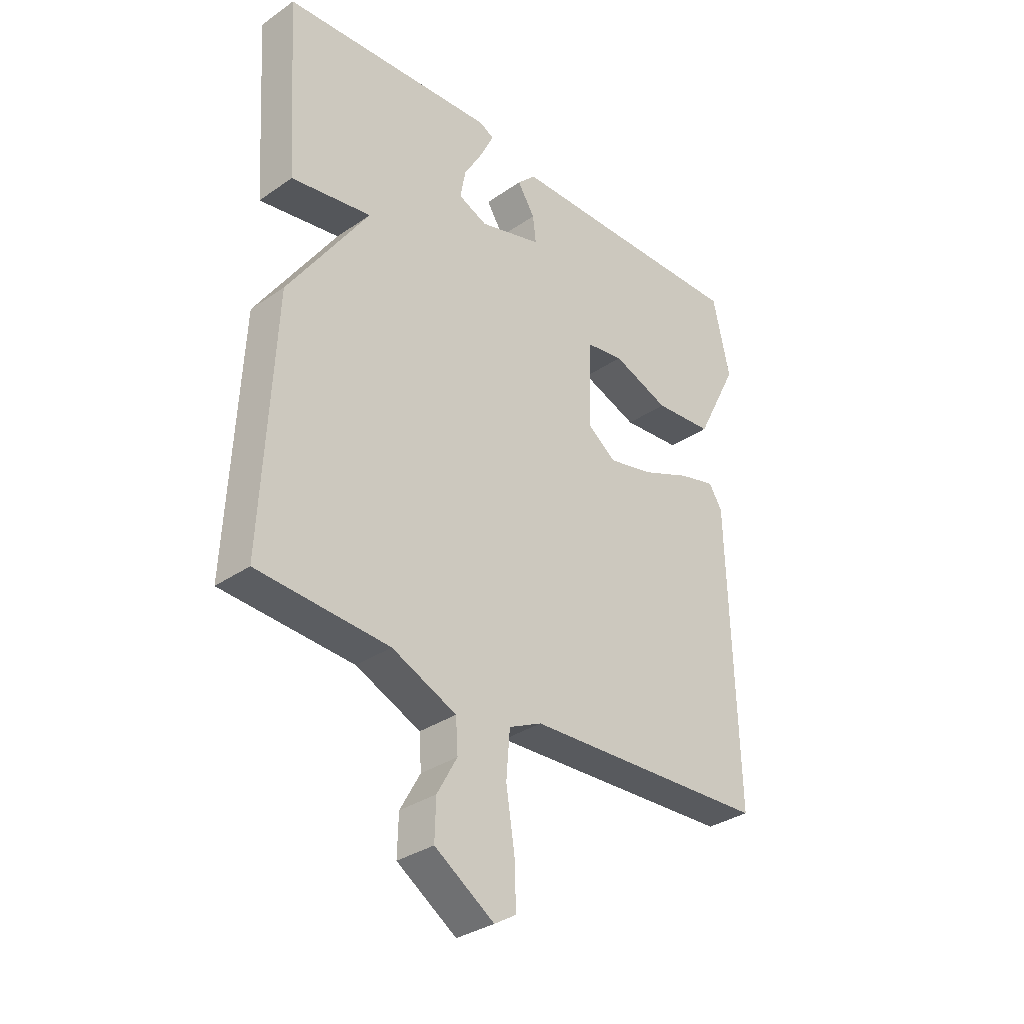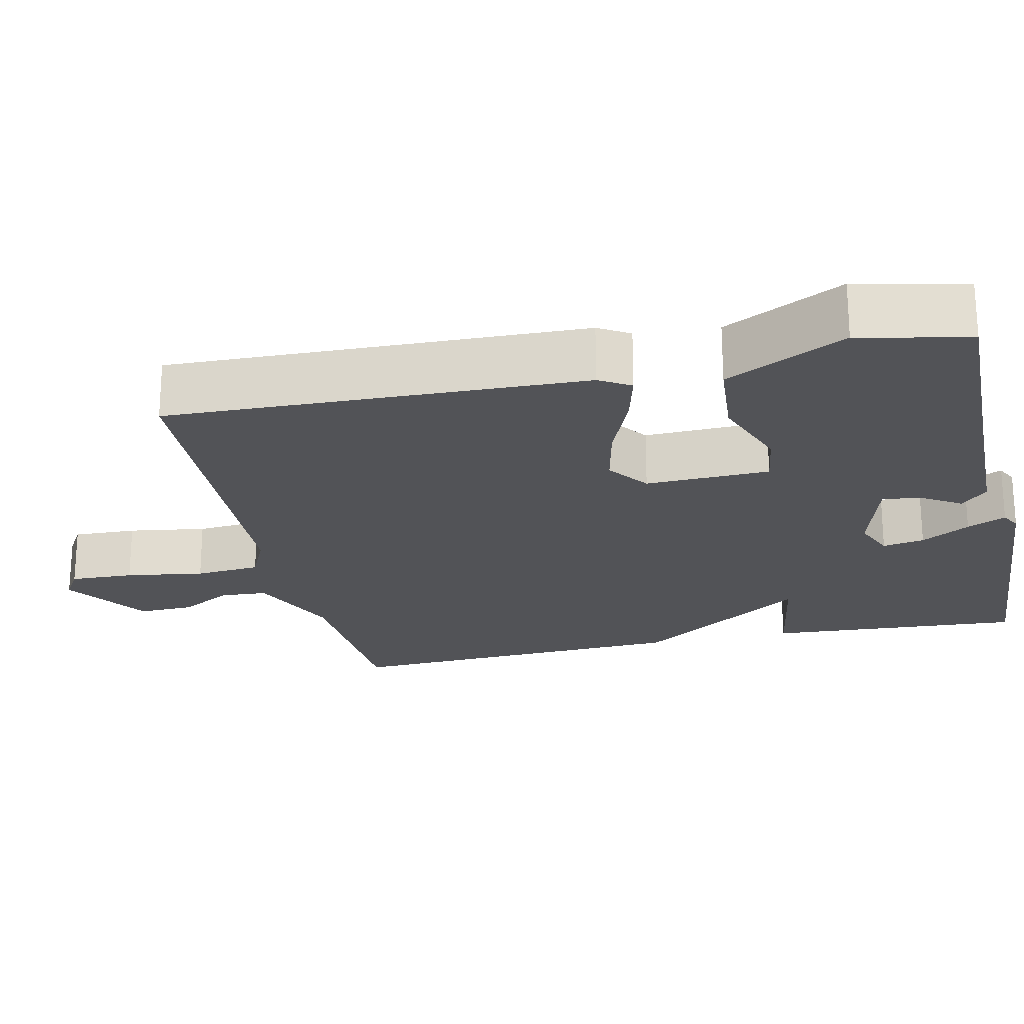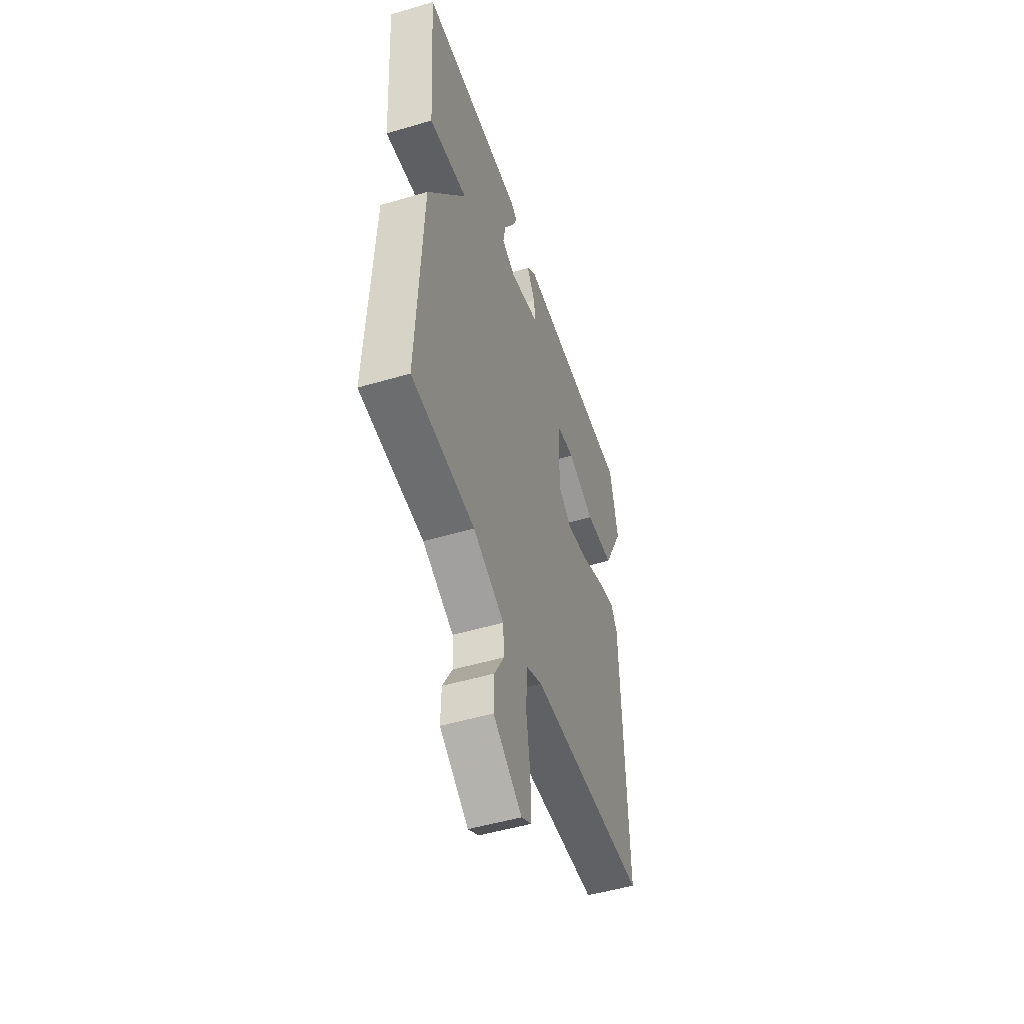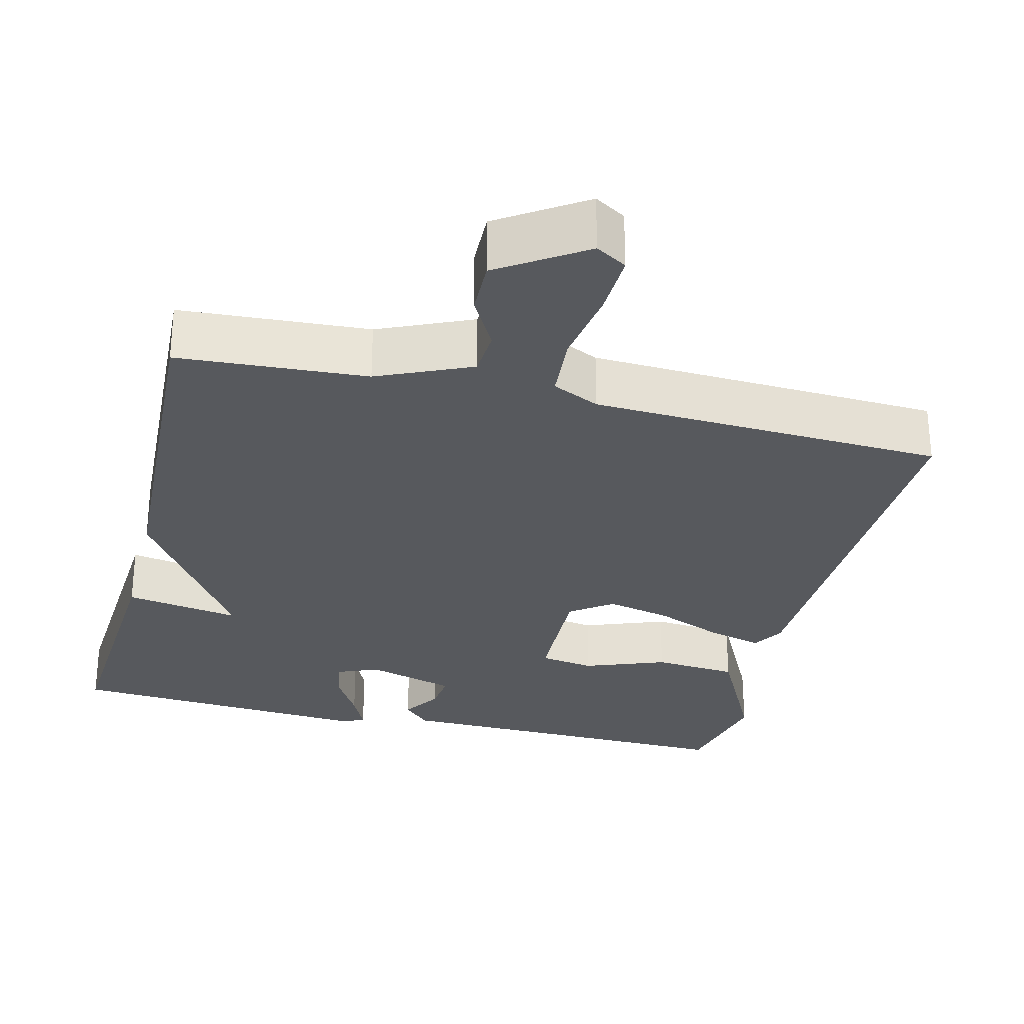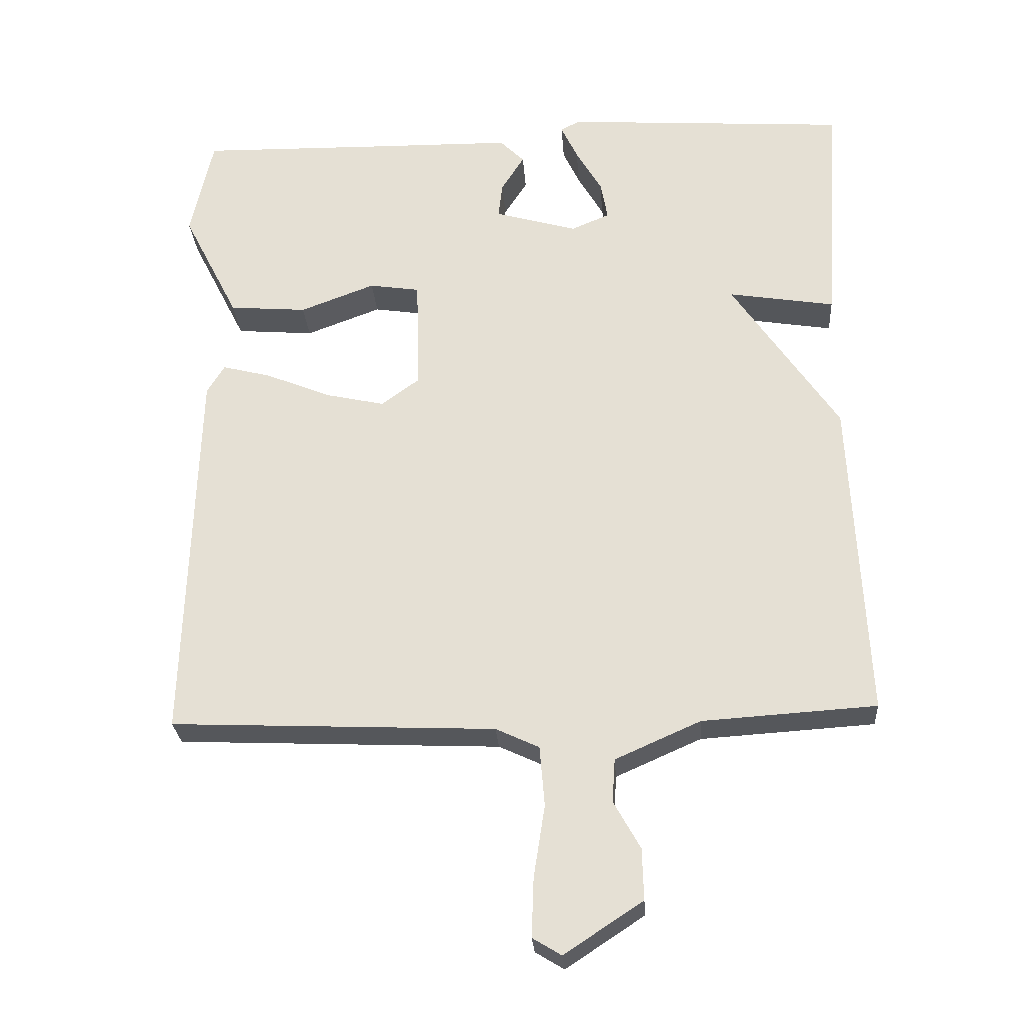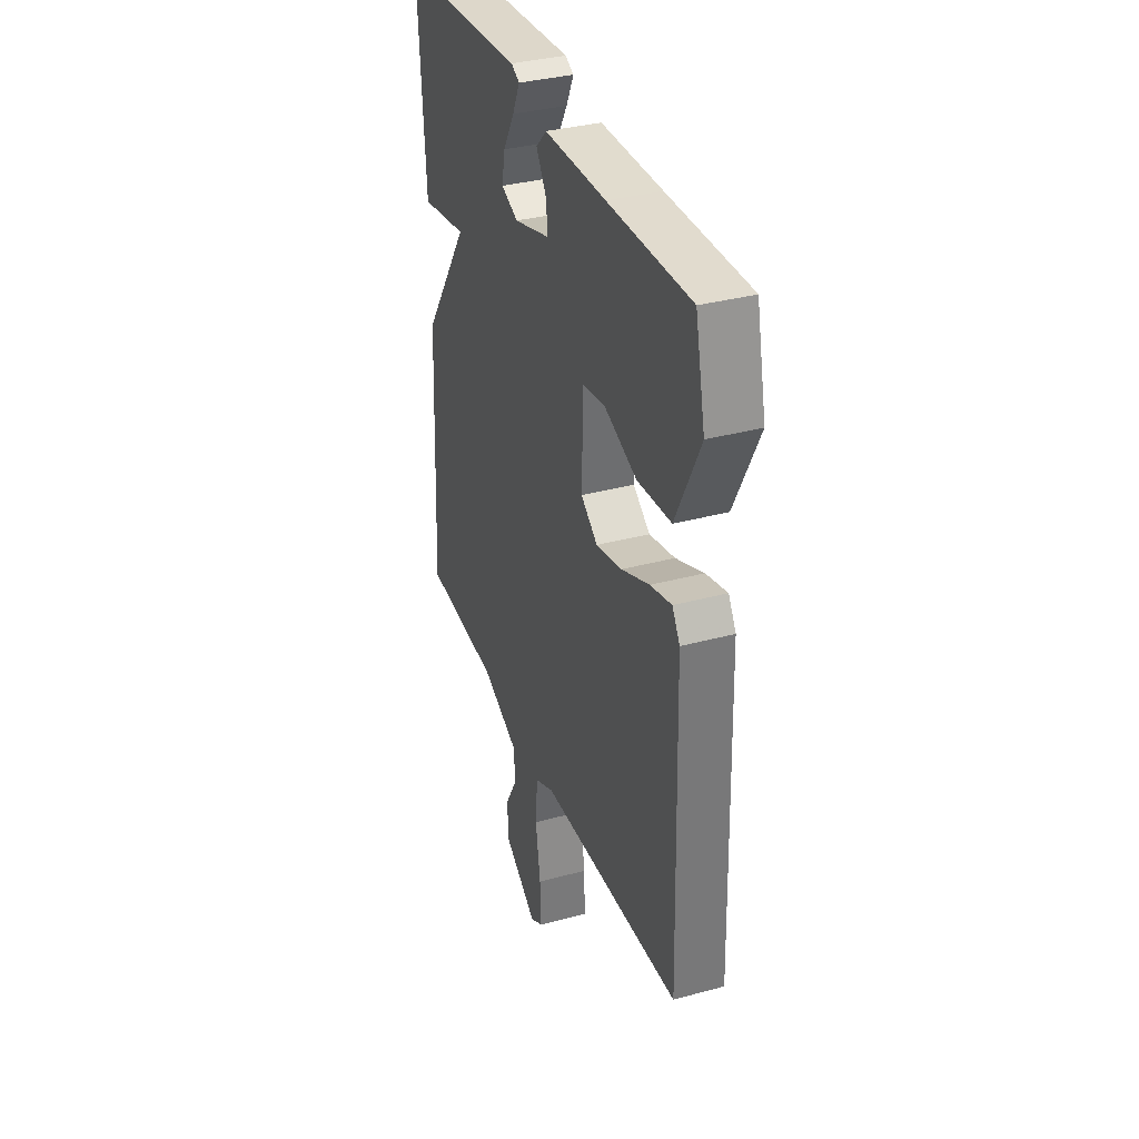
<metadata>
{"format":"obj","ext":"obj","renderer":"f3d","projection":"perspective","resolution":1024,"background":"white","views":[{"elev":-33.0,"azim":133.6,"up":"+Z"},{"elev":-22.3,"azim":-77.4,"up":"+Y"},{"elev":-50.5,"azim":107.9,"up":"+Z"},{"elev":-29.0,"azim":166.1,"up":"+Y"},{"elev":-26.9,"azim":4.0,"up":"+Z"},{"elev":34.9,"azim":-109.9,"up":"+Z"}]}
</metadata>
<code>
v -0.5 0.07 -0.5
v -0.484 0.07 0.048
v -0.459 0.07 0.089
v -0.389 0.07 0.071
v -0.297 0.07 0.033
v -0.212 0.07 0.014
v -0.157 0.07 0.054
v -0.162 0.07 0.217
v -0.234 0.07 0.228
v -0.341 0.07 0.188
v -0.452 0.07 0.197
v -0.532 0.07 0.355
v -0.5 0.07 0.5
v -0.232 0.07 0.495
v -0.031 0.07 0.492
v 0.004 0.07 0.457
v -0.029 0.07 0.405
v -0.035 0.07 0.354
v 0.083 0.07 0.32
v 0.138 0.07 0.343
v 0.128 0.07 0.398
v 0.091 0.07 0.462
v 0.067 0.07 0.513
v 0.094 0.07 0.527
v 0.5 0.07 0.5
v 0.478 0.07 0.162
v 0.326 0.07 0.187
v 0.478 0.07 -0.038
v 0.5 0.07 -0.5
v 0.252 0.07 -0.516
v 0.13 0.07 -0.57
v 0.126 0.07 -0.632
v 0.164 0.07 -0.7
v 0.166 0.07 -0.773
v 0.054 0.07 -0.847
v 0.013 0.07 -0.822
v 0.016 0.07 -0.738
v 0.032 0.07 -0.635
v 0.025 0.07 -0.549
v -0.037 0.07 -0.52
v -0.5 0 -0.5
v -0.484 0 0.048
v -0.459 0 0.089
v -0.389 0 0.071
v -0.297 0 0.033
v -0.212 0 0.014
v -0.157 0 0.054
v -0.162 0 0.217
v -0.234 0 0.228
v -0.341 0 0.188
v -0.452 0 0.197
v -0.532 0 0.355
v -0.5 0 0.5
v -0.232 0 0.495
v -0.031 0 0.492
v 0.004 0 0.457
v -0.029 0 0.405
v -0.035 0 0.354
v 0.083 0 0.32
v 0.138 0 0.343
v 0.128 0 0.398
v 0.091 0 0.462
v 0.067 0 0.513
v 0.094 0 0.527
v 0.5 0 0.5
v 0.478 0 0.162
v 0.326 0 0.187
v 0.478 0 -0.038
v 0.5 0 -0.5
v 0.252 0 -0.516
v 0.13 0 -0.57
v 0.126 0 -0.632
v 0.164 0 -0.7
v 0.166 0 -0.773
v 0.054 0 -0.847
v 0.013 0 -0.822
v 0.016 0 -0.738
v 0.032 0 -0.635
v 0.025 0 -0.549
v -0.037 0 -0.52
f 36 37 38
f 35 36 38
f 34 35 38
f 33 34 38
f 32 33 38
f 31 32 38 39
f 30 31 39 40
f 30 40 1
f 29 30 1
f 28 29 1
f 27 28 1
f 25 26 27
f 24 25 27
f 23 24 27
f 22 23 27
f 21 22 27
f 14 15 16 17
f 14 17 18
f 13 14 18
f 12 13 18
f 11 12 18
f 10 11 18
f 9 10 18
f 8 9 18 19
f 3 4 5
f 2 3 5
f 1 2 5
f 1 5 6
f 27 1 6 7
f 20 21 27
f 19 20 27
f 8 19 27
f 7 8 27
f 78 77 76
f 78 76 75
f 78 75 74
f 78 74 73
f 78 73 72
f 79 78 72 71
f 80 79 71 70
f 41 80 70
f 41 70 69
f 41 69 68
f 41 68 67
f 67 66 65
f 67 65 64
f 67 64 63
f 67 63 62
f 67 62 61
f 57 56 55 54
f 58 57 54
f 58 54 53
f 58 53 52
f 58 52 51
f 58 51 50
f 58 50 49
f 59 58 49 48
f 45 44 43
f 45 43 42
f 45 42 41
f 46 45 41
f 47 46 41 67
f 67 61 60
f 67 60 59
f 67 59 48
f 67 48 47
f 1 41 42 2
f 2 42 43 3
f 3 43 44 4
f 4 44 45 5
f 5 45 46 6
f 6 46 47 7
f 7 47 48 8
f 8 48 49 9
f 9 49 50 10
f 10 50 51 11
f 11 51 52 12
f 12 52 53 13
f 13 53 54 14
f 14 54 55 15
f 15 55 56 16
f 16 56 57 17
f 17 57 58 18
f 18 58 59 19
f 19 59 60 20
f 20 60 61 21
f 21 61 62 22
f 22 62 63 23
f 23 63 64 24
f 24 64 65 25
f 25 65 66 26
f 26 66 67 27
f 27 67 68 28
f 28 68 69 29
f 29 69 70 30
f 30 70 71 31
f 31 71 72 32
f 32 72 73 33
f 33 73 74 34
f 34 74 75 35
f 35 75 76 36
f 36 76 77 37
f 37 77 78 38
f 38 78 79 39
f 39 79 80 40
f 40 80 41 1

</code>
